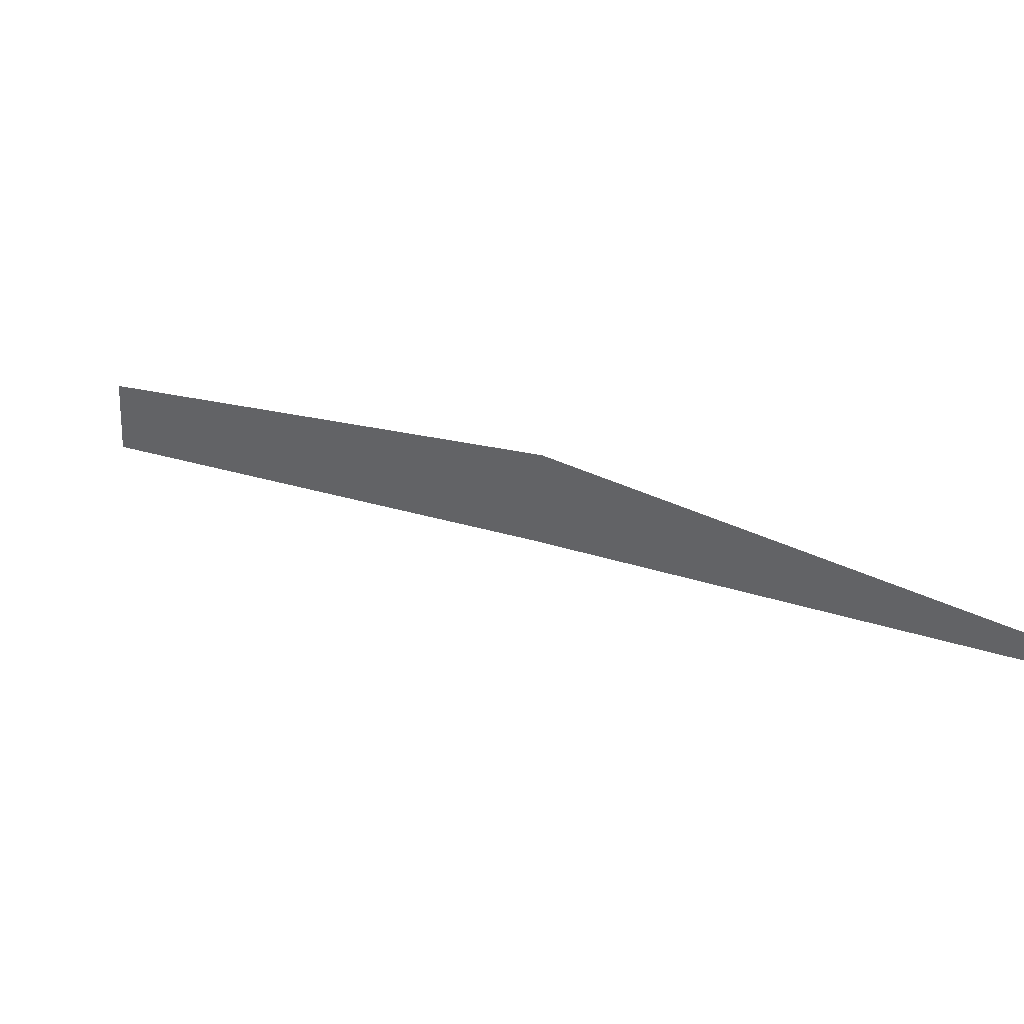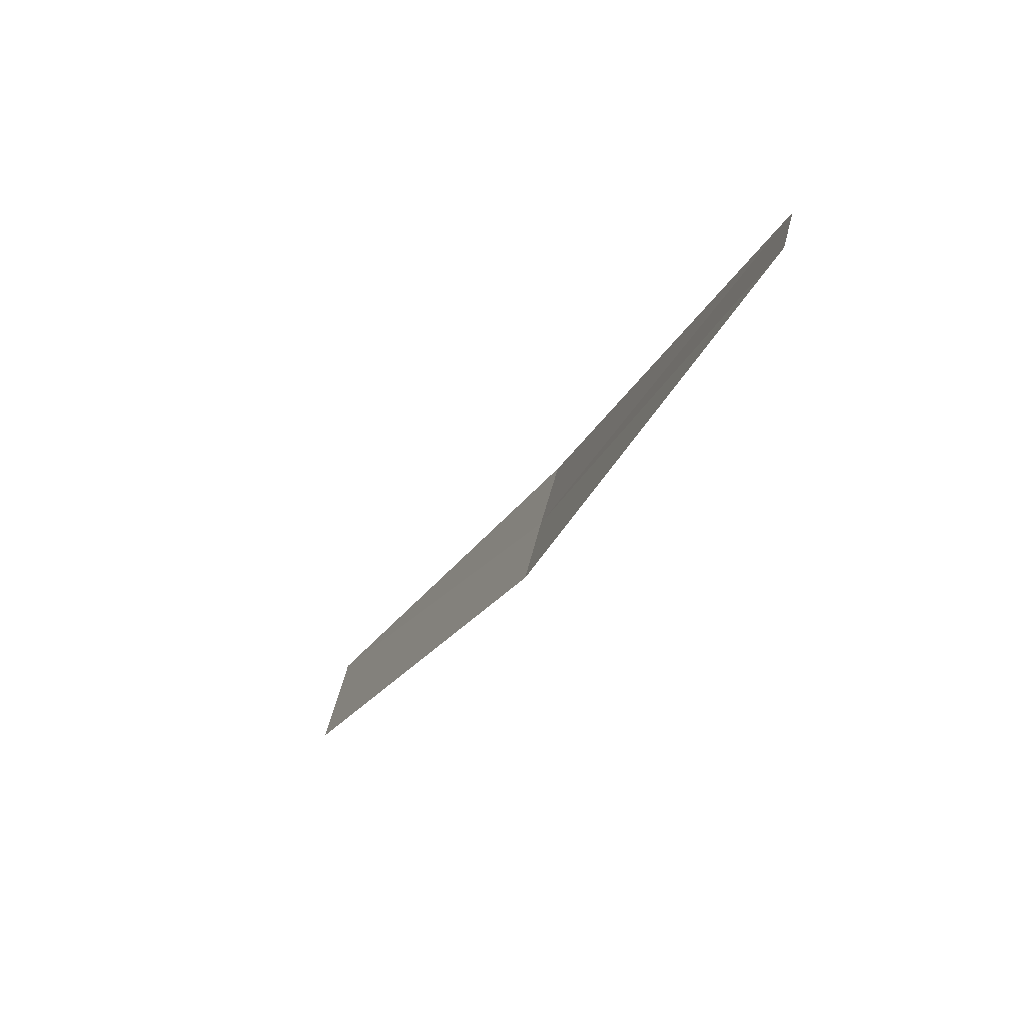
<metadata>
{"format":"obj","ext":"obj","renderer":"f3d","projection":"perspective","resolution":1024,"background":"white","views":[{"elev":-70.0,"azim":-150.9,"up":"+Z"},{"elev":-52.3,"azim":-155.9,"up":"+Y"}]}
</metadata>
<code>
v -13.74 15.81 18.62
v -13.06 16.25 19.12
v -12.98 16.12 19.19
v -13.79 15.89 18.57
v -13.69 15.73 18.67
v -14.41 15.43 17.97
v -14.39 15.39 18
f 1 3 2
f 1 2 4
f 1 5 3
f 1 4 6
f 1 7 5
f 1 6 7

</code>
